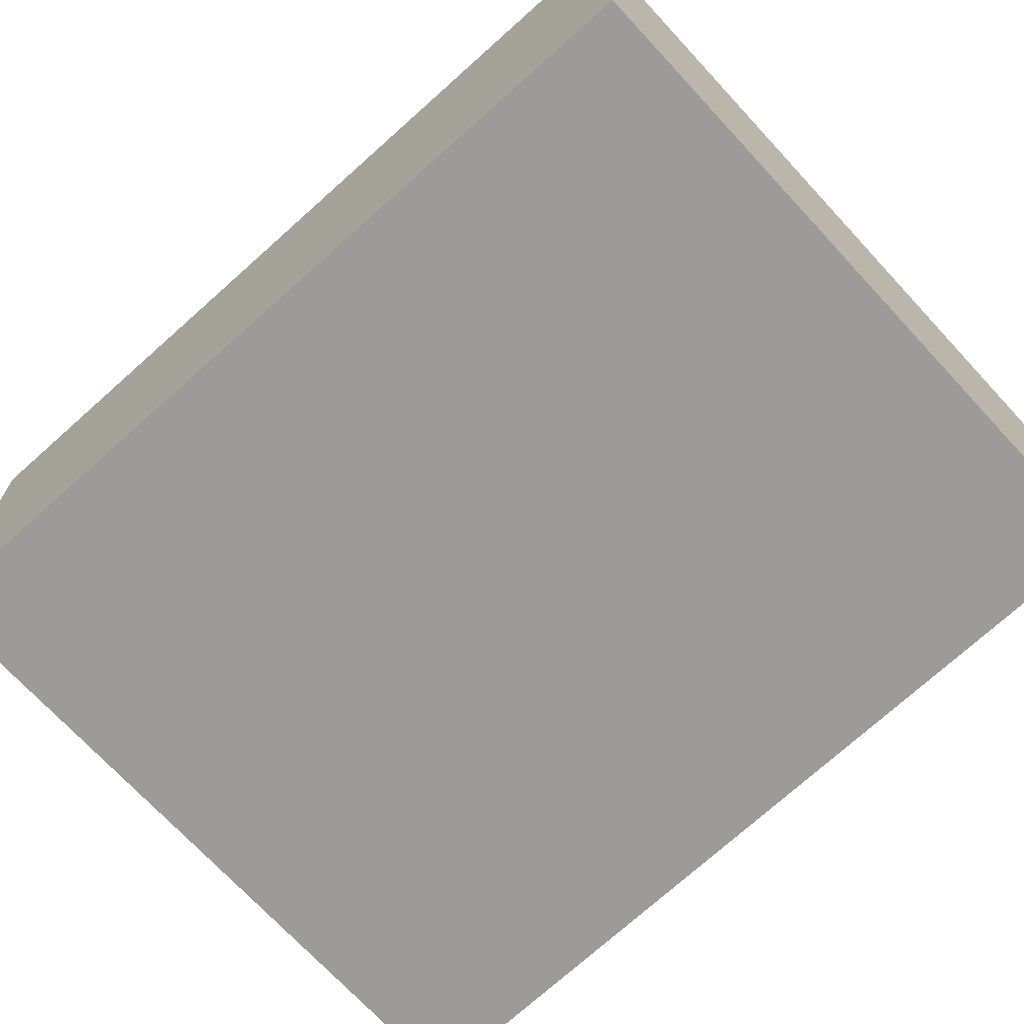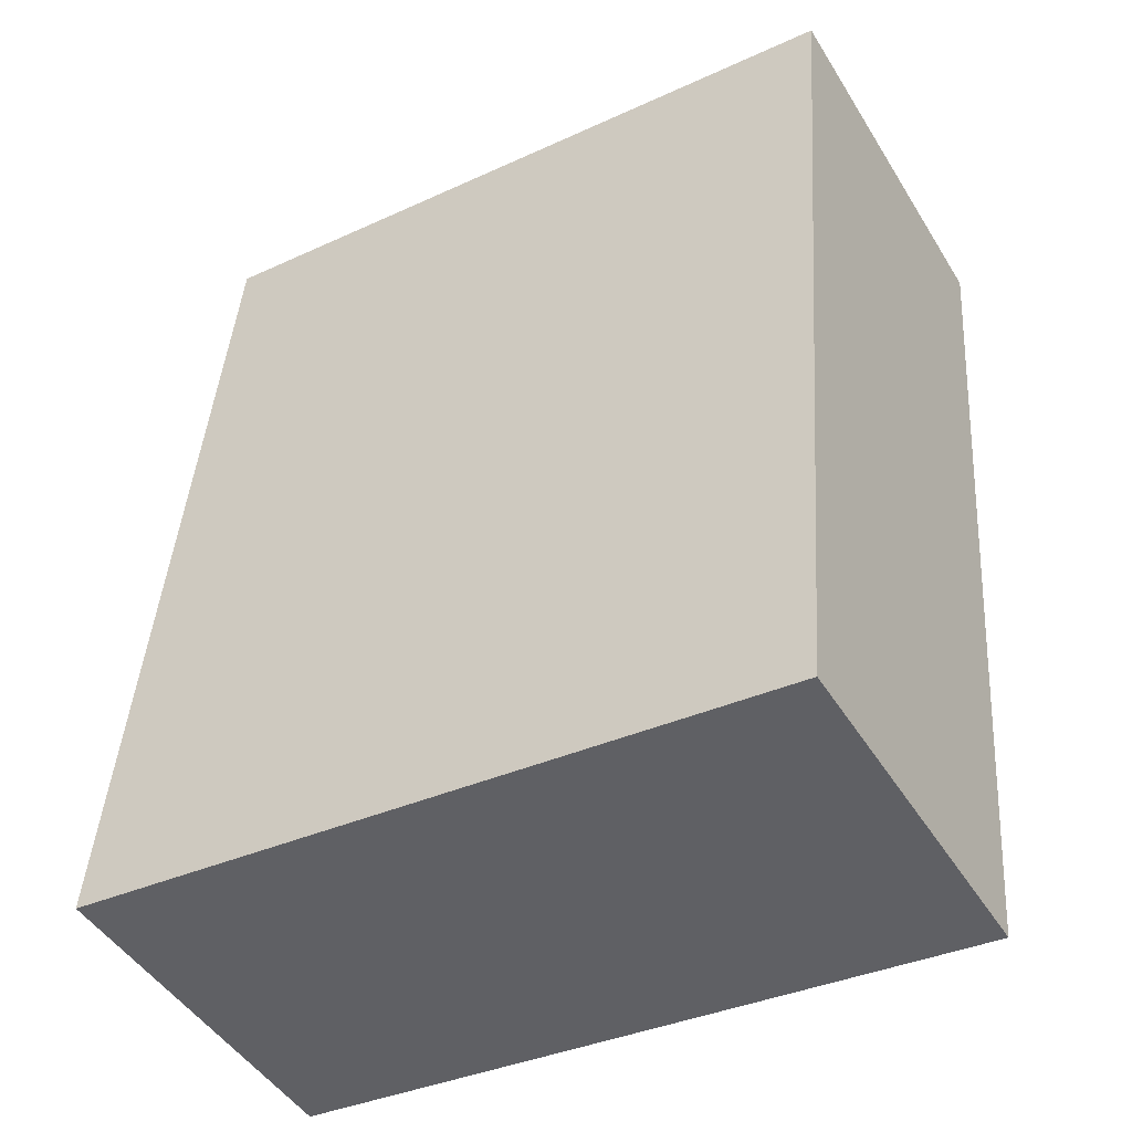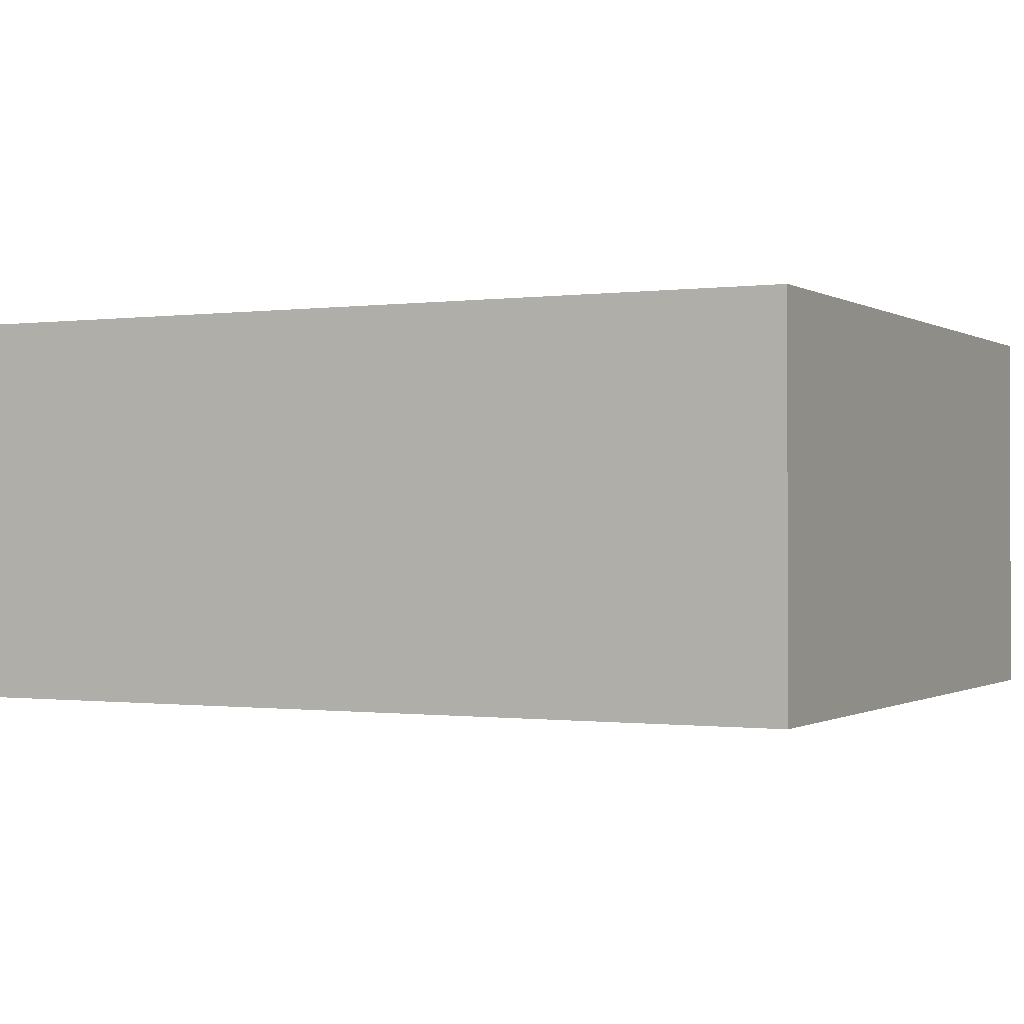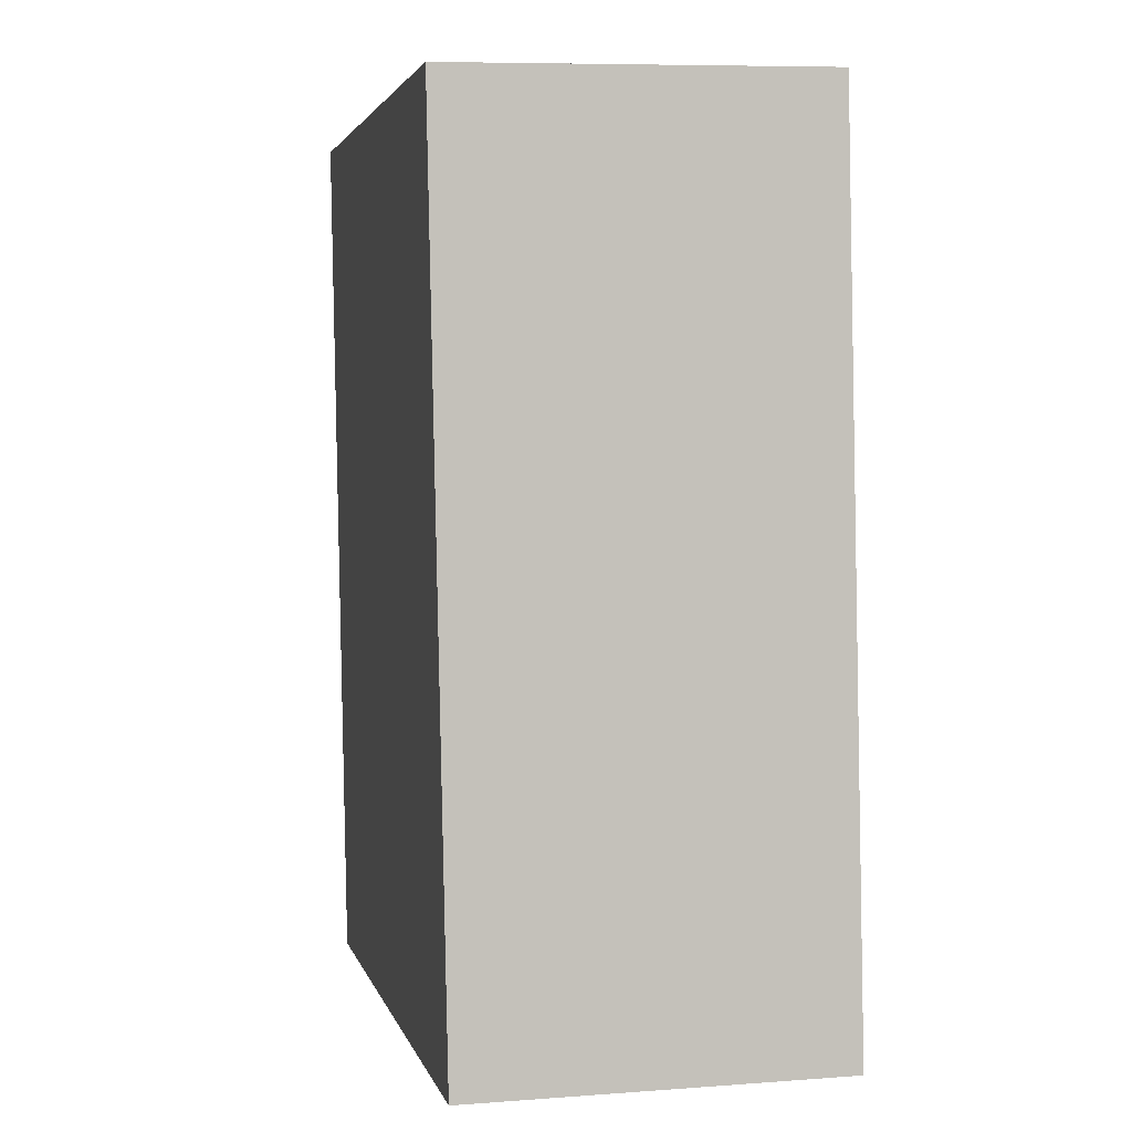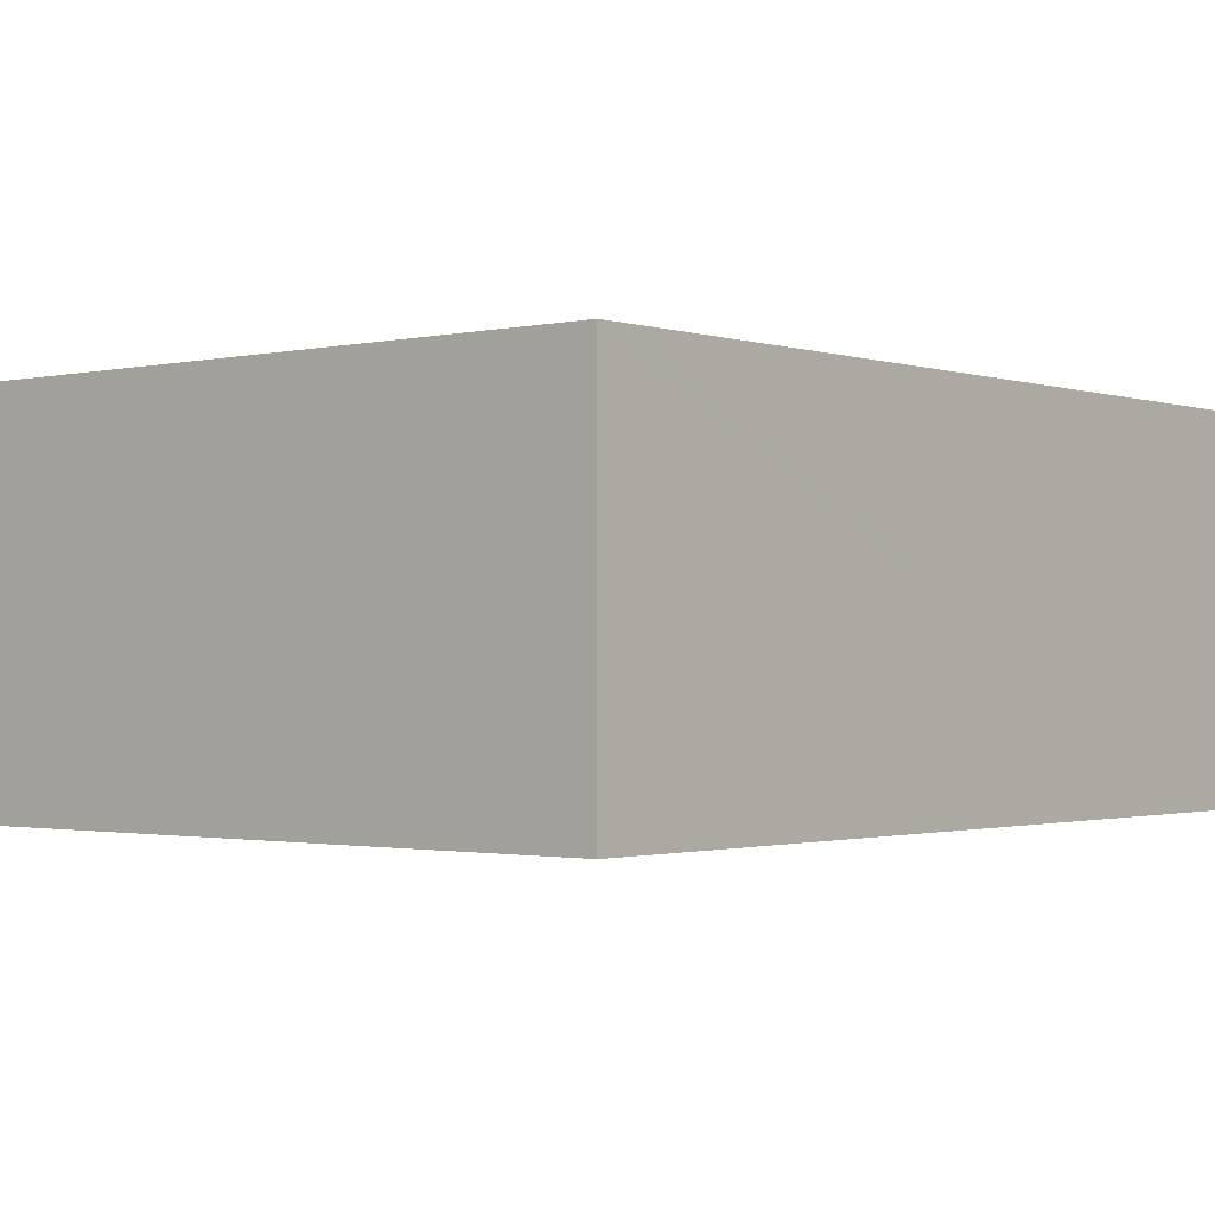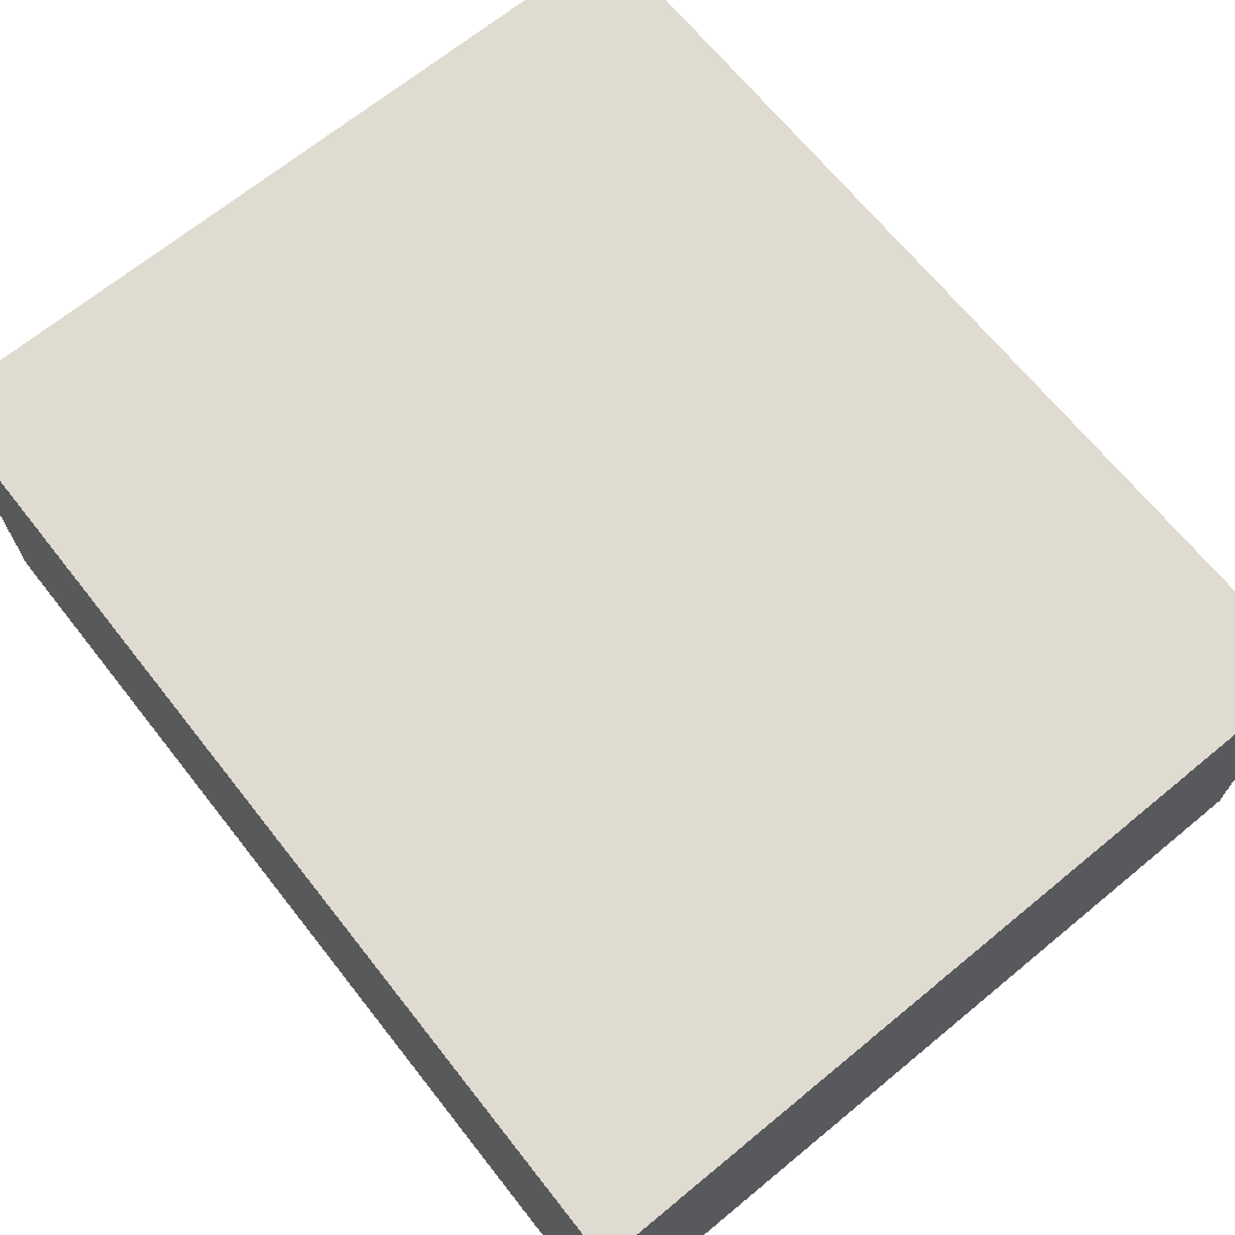
<metadata>
{"format":"obj","ext":"obj","renderer":"f3d","projection":"perspective","resolution":1024,"background":"white","views":[{"elev":-69.7,"azim":-42.5,"up":"+Y"},{"elev":-46.9,"azim":30.2,"up":"+Z"},{"elev":-0.5,"azim":121.7,"up":"+Y"},{"elev":8.0,"azim":-101.8,"up":"+Z"},{"elev":-1.3,"azim":44.4,"up":"+Y"},{"elev":70.0,"azim":146.0,"up":"+Y"}]}
</metadata>
<code>
v  0 2.495 1.528e-16
v  5.356 2.495 5.46
v  4.916 2.495 -0.471
v  0.581 2.495 5.918
v  5.361 2.495 5.528
v  4.916 2.884e-17 -0.471
v  0 0 0
v  0.581 -3.624e-16 5.918
v  5.361 -3.385e-16 5.528
v  5.356 -3.343e-16 5.46
g defaultobject
f 1 2 3
f 2 1 4
f 2 4 5
f 6 1 3
f 1 6 7
f 7 4 1
f 4 7 8
f 8 5 4
f 5 8 9
f 2 6 3
f 6 2 5
f 6 5 10
f 10 5 9
f 10 7 6
f 7 10 8
f 8 10 9

</code>
